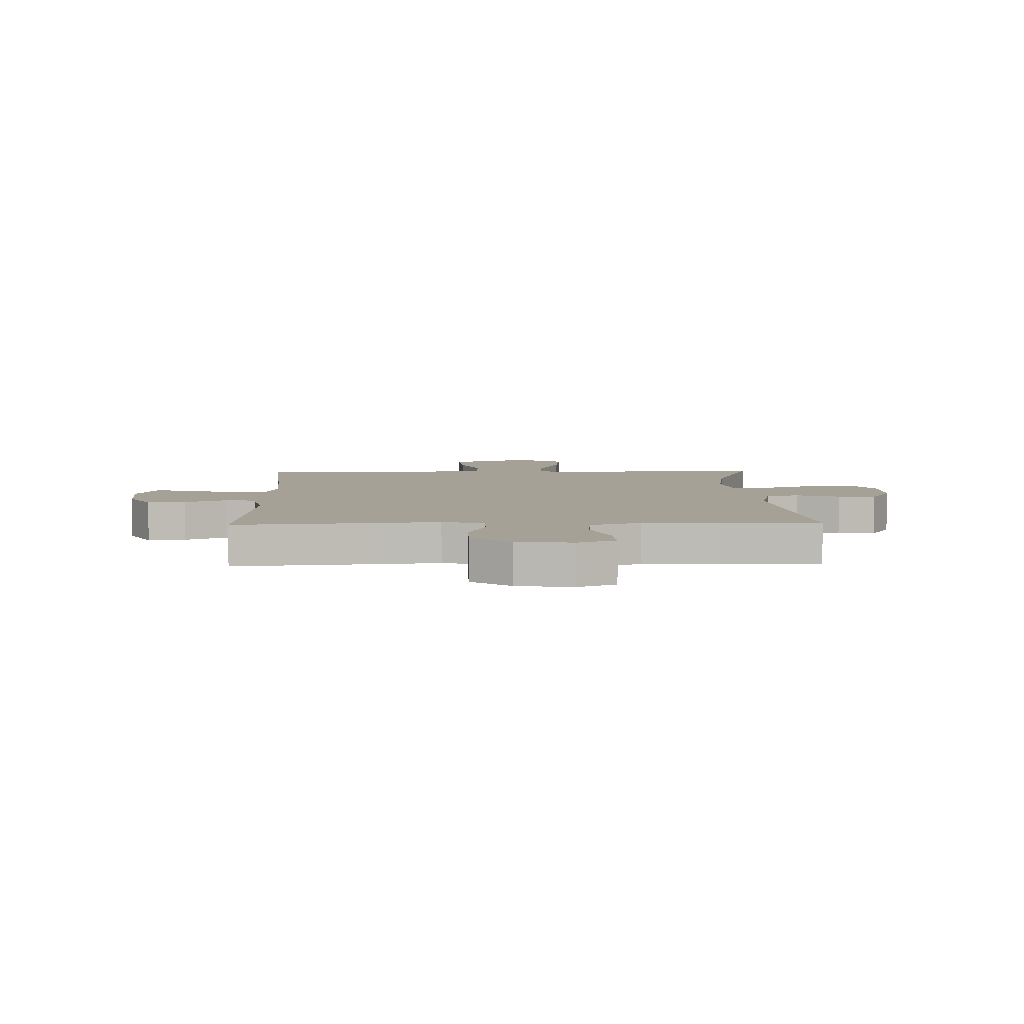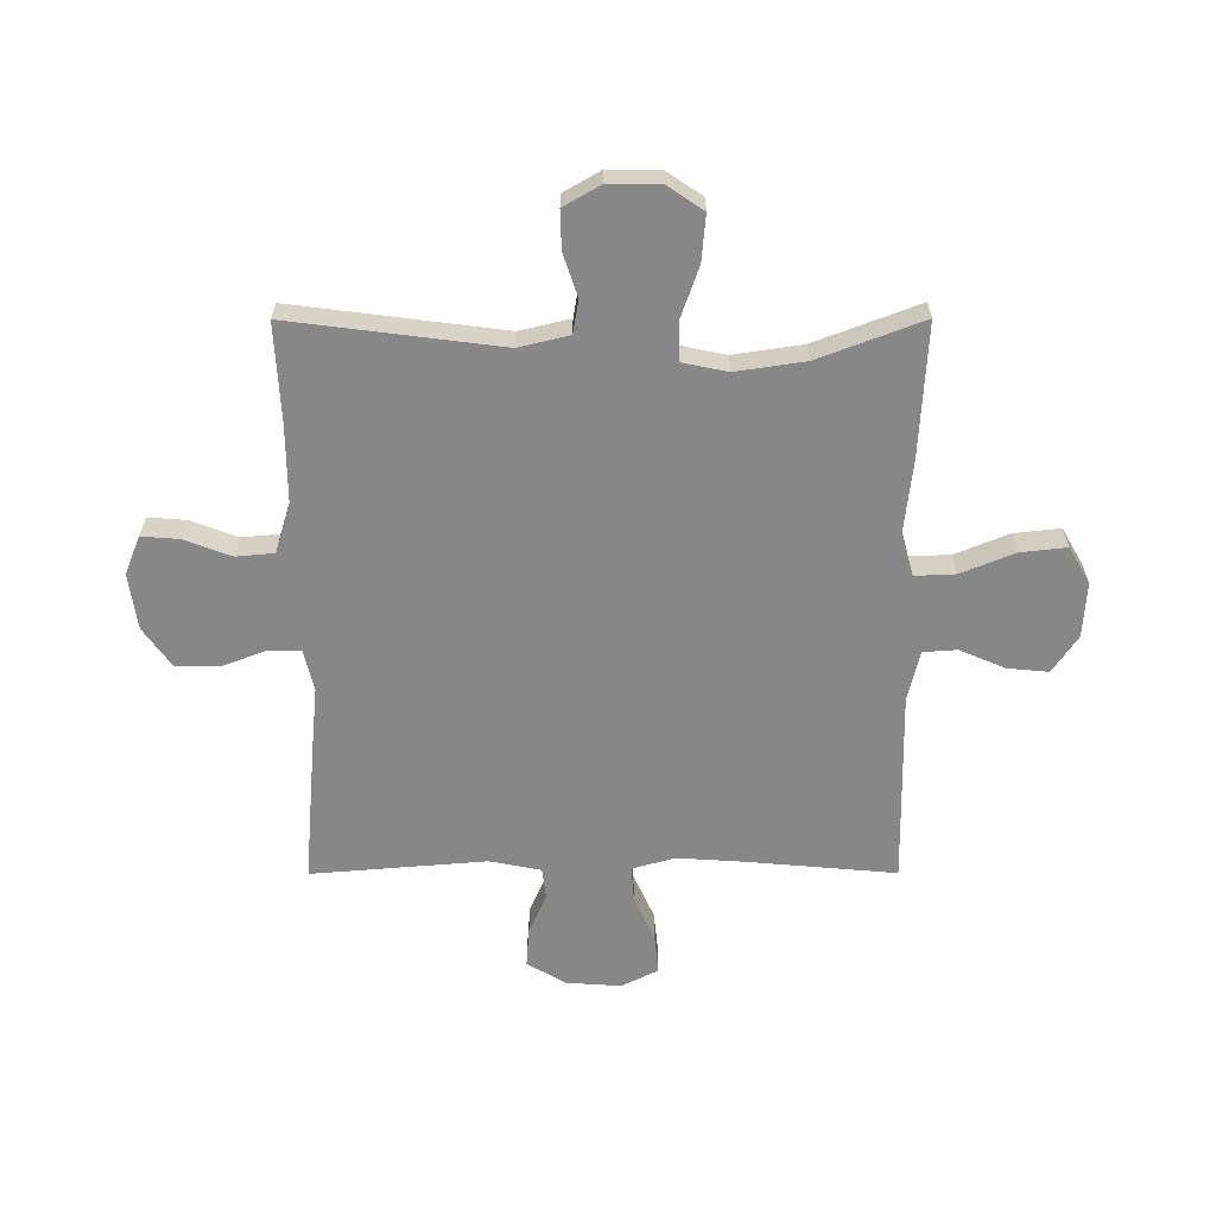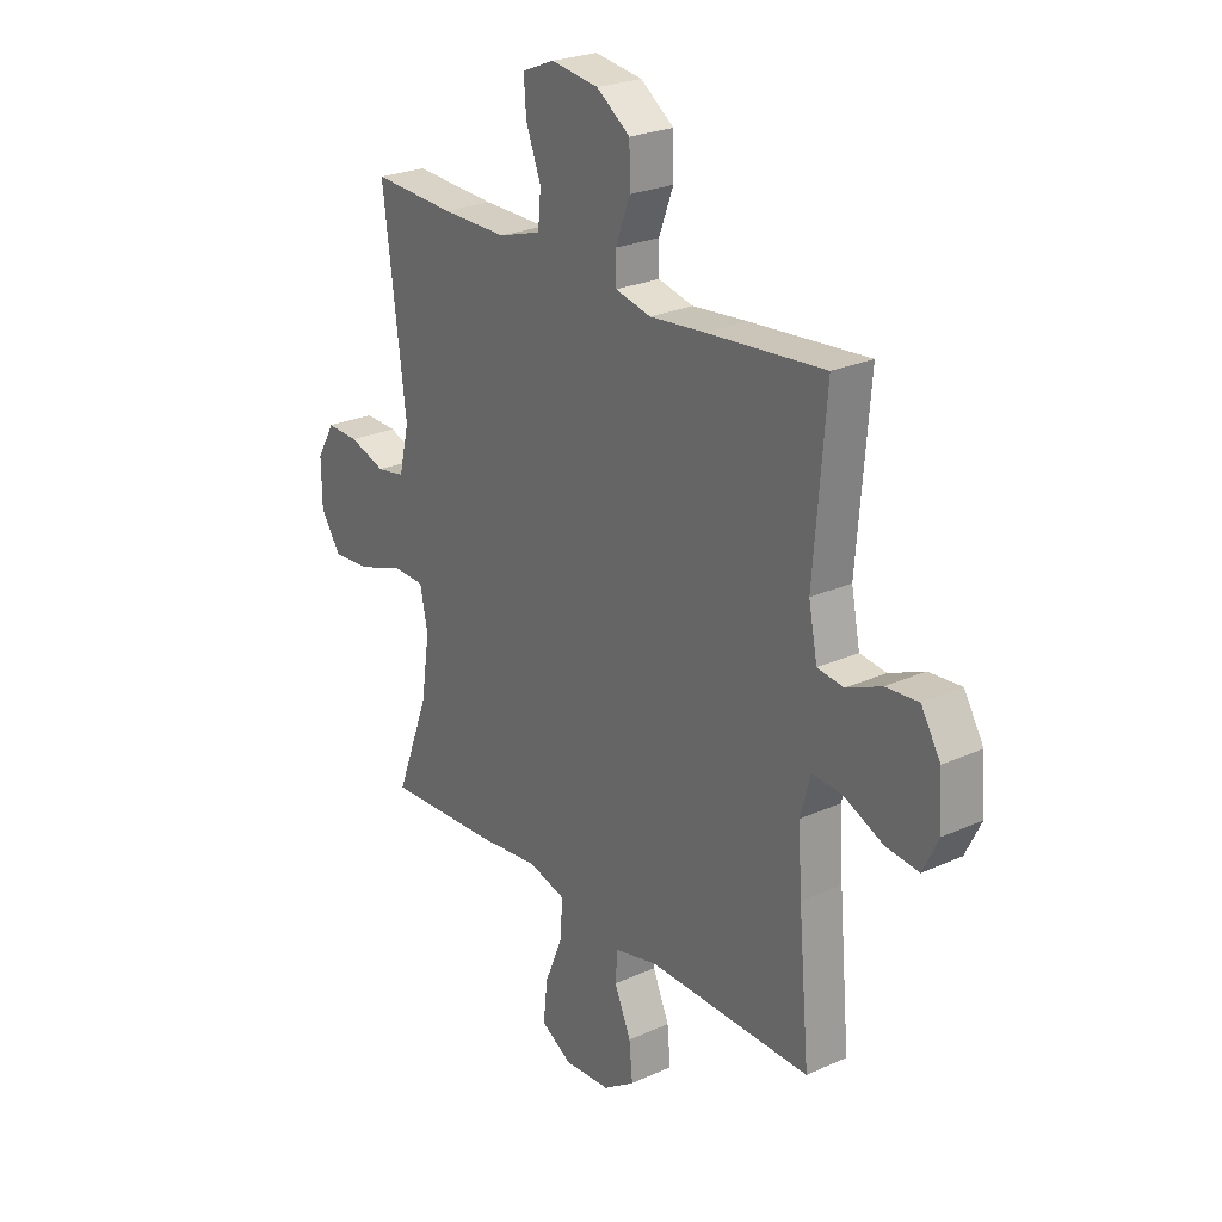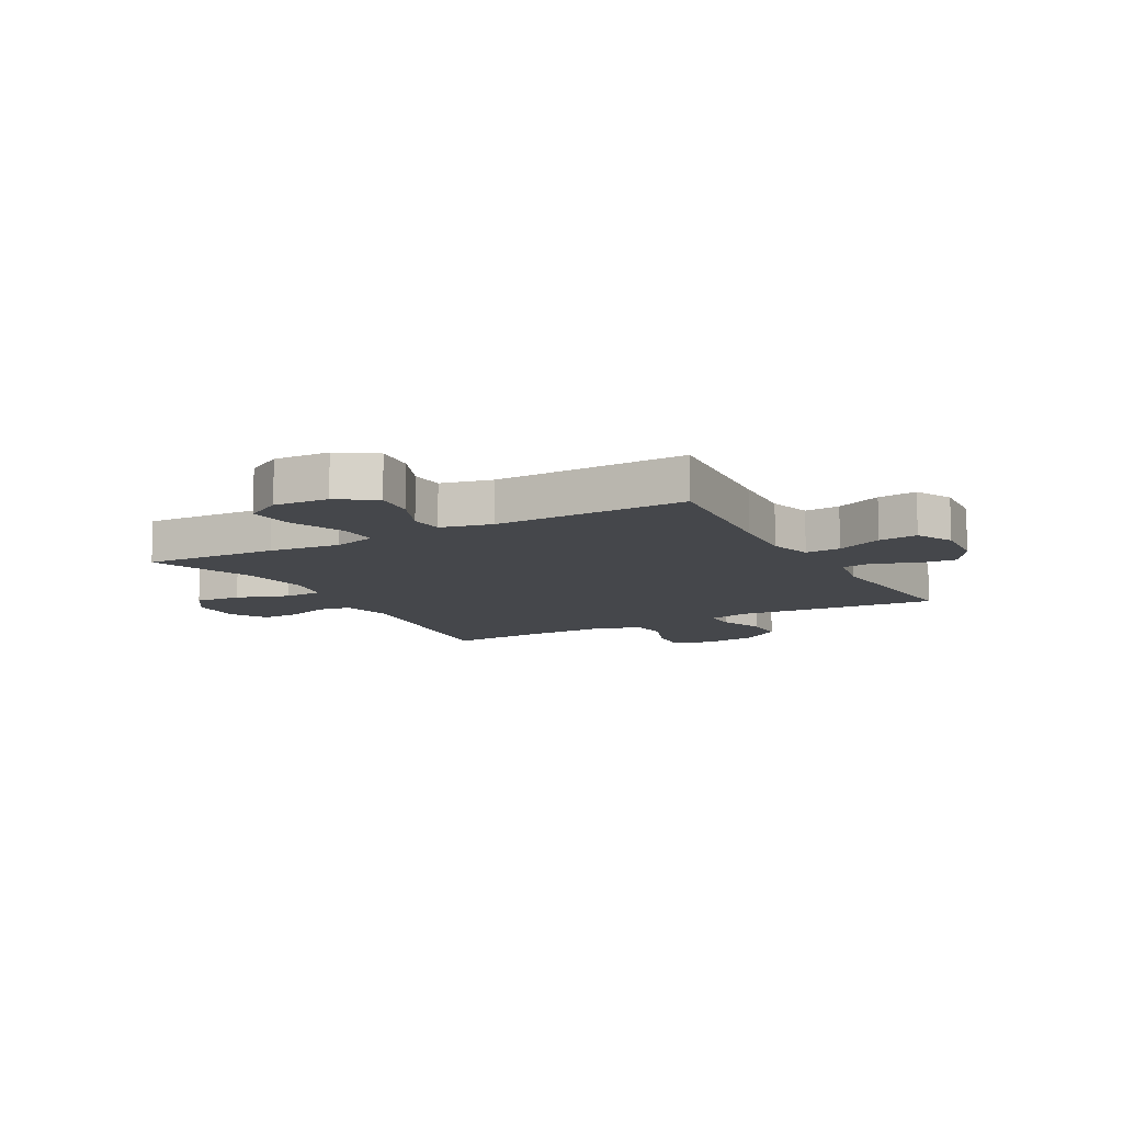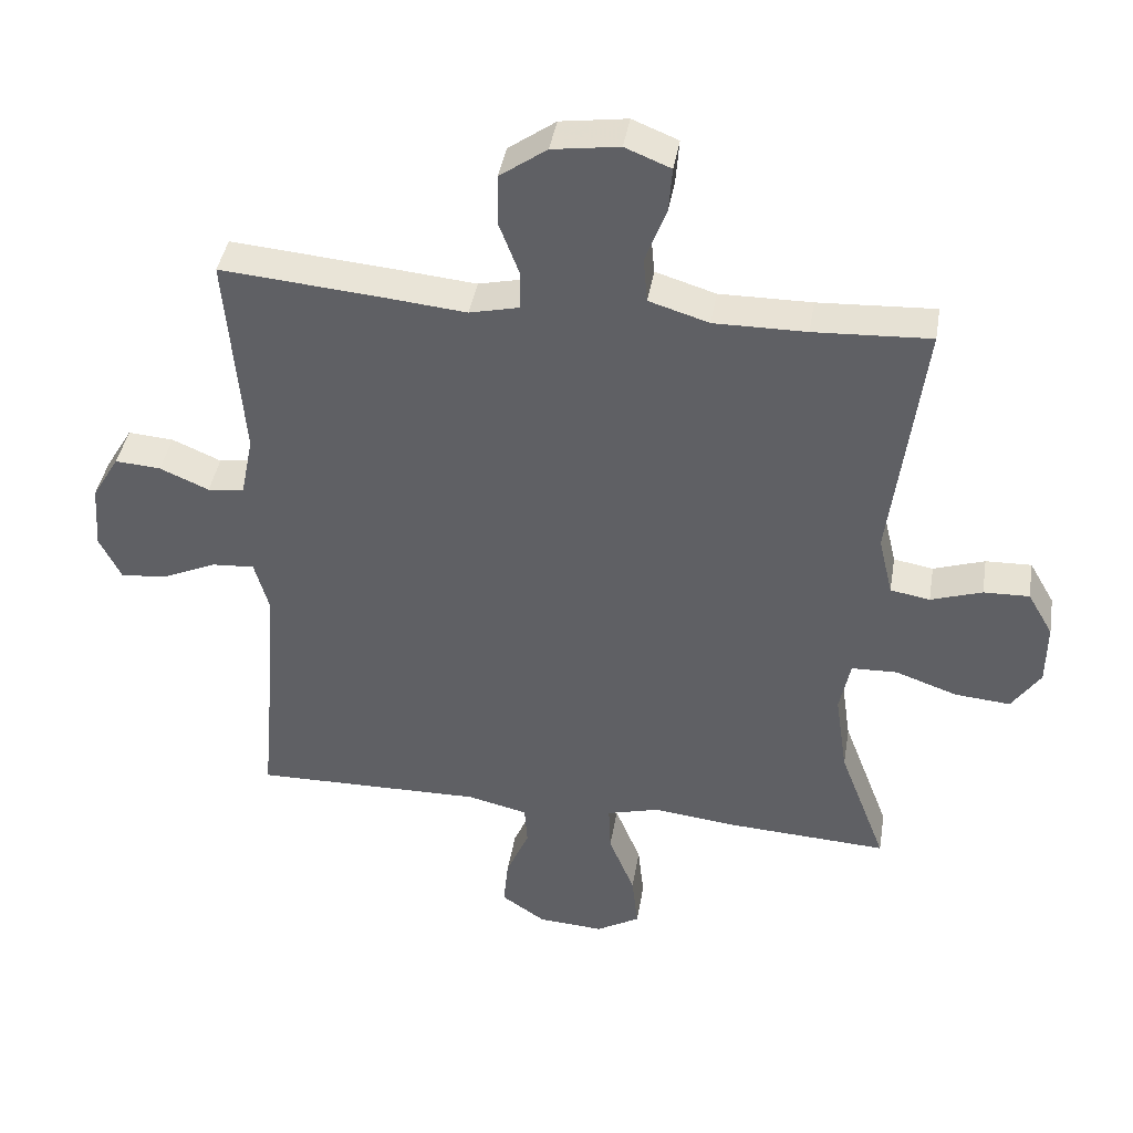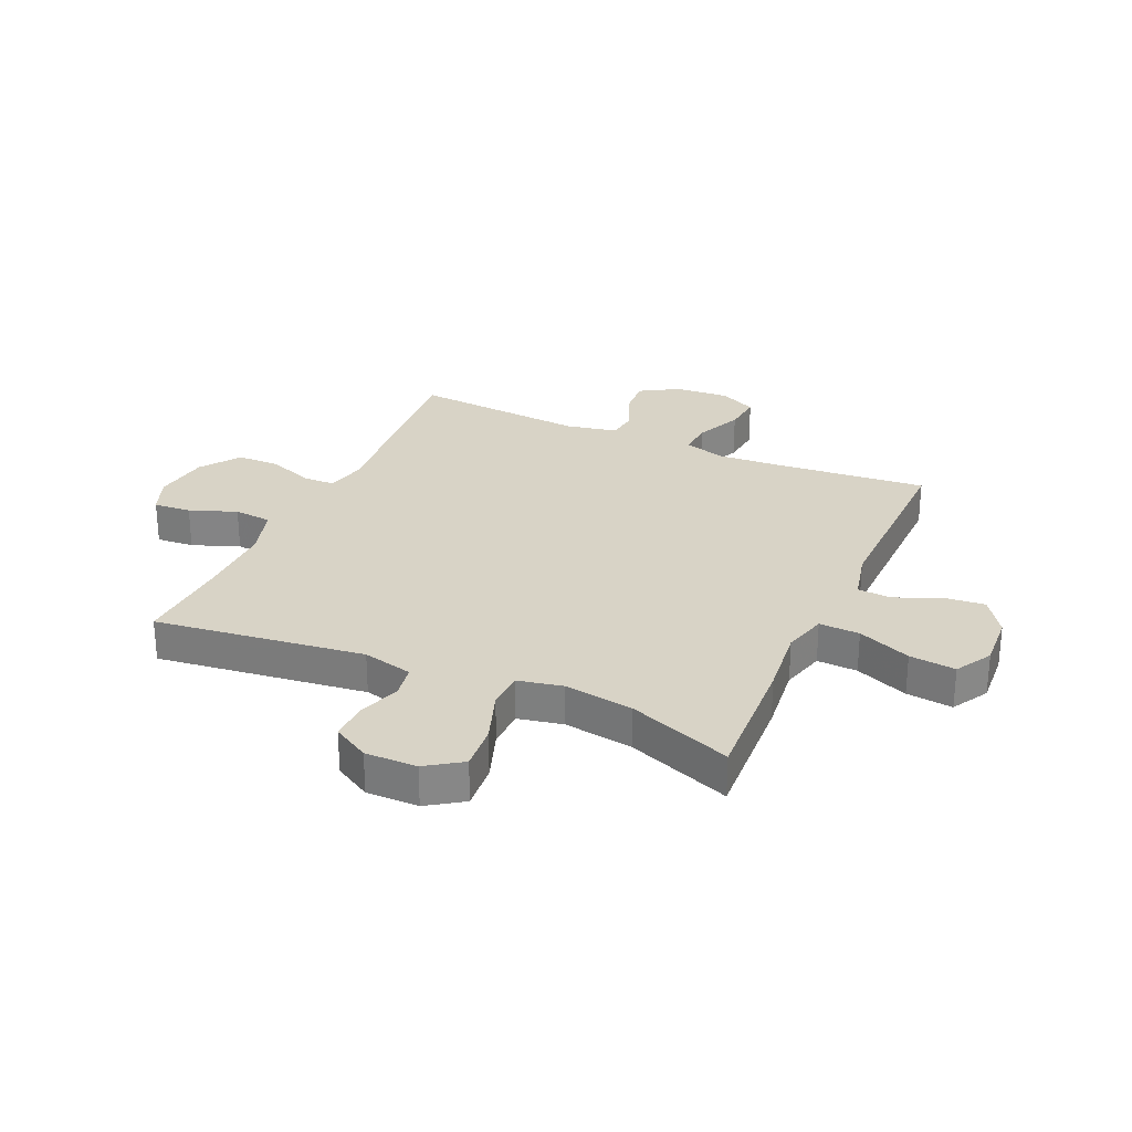
<metadata>
{"format":"obj","ext":"obj","renderer":"f3d","projection":"perspective","resolution":1024,"background":"white","views":[{"elev":6.2,"azim":-1.5,"up":"+Y"},{"elev":-62.5,"azim":90.1,"up":"+Y"},{"elev":25.0,"azim":-126.3,"up":"+Z"},{"elev":-10.6,"azim":-150.9,"up":"+Y"},{"elev":41.0,"azim":9.4,"up":"+Z"},{"elev":28.0,"azim":114.1,"up":"+Y"}]}
</metadata>
<code>
v -0.5 0.07 0.5
v -0.256 0.07 0.479
v -0.143 0.07 0.468
v -0.07 0.07 0.485
v -0.069 0.07 0.541
v -0.099 0.07 0.62
v -0.098 0.07 0.695
v -0.029 0.07 0.744
v 0.069 0.07 0.758
v 0.136 0.07 0.731
v 0.131 0.07 0.665
v 0.1 0.07 0.583
v 0.106 0.07 0.517
v 0.194 0.07 0.49
v 0.329 0.07 0.491
v 0.5 0.07 0.5
v 0.453 0.07 0.132
v 0.474 0.07 0.044
v 0.532 0.07 0.034
v 0.607 0.07 0.059
v 0.674 0.07 0.061
v 0.711 0.07 -0.003
v 0.71 0.07 -0.094
v 0.668 0.07 -0.156
v 0.587 0.07 -0.149
v 0.496 0.07 -0.117
v 0.429 0.07 -0.119
v 0.413 0.07 -0.197
v 0.431 0.07 -0.318
v 0.5 0.07 -0.5
v 0.265 0.07 -0.487
v 0.141 0.07 -0.473
v 0.064 0.07 -0.494
v 0.067 0.07 -0.565
v 0.105 0.07 -0.658
v 0.114 0.07 -0.739
v 0.05 0.07 -0.776
v -0.046 0.07 -0.77
v -0.111 0.07 -0.726
v -0.104 0.07 -0.654
v -0.07 0.07 -0.575
v -0.074 0.07 -0.516
v -0.163 0.07 -0.495
v -0.5 0.07 -0.5
v -0.477 0.07 -0.242
v -0.469 0.07 -0.123
v -0.49 0.07 -0.048
v -0.552 0.07 -0.052
v -0.633 0.07 -0.088
v -0.701 0.07 -0.095
v -0.733 0.07 -0.03
v -0.726 0.07 0.066
v -0.686 0.07 0.133
v -0.619 0.07 0.128
v -0.547 0.07 0.097
v -0.493 0.07 0.104
v -0.475 0.07 0.194
v -0.5 0 0.5
v -0.256 0 0.479
v -0.143 0 0.468
v -0.07 0 0.485
v -0.069 0 0.541
v -0.099 0 0.62
v -0.098 0 0.695
v -0.029 0 0.744
v 0.069 0 0.758
v 0.136 0 0.731
v 0.131 0 0.665
v 0.1 0 0.583
v 0.106 0 0.517
v 0.194 0 0.49
v 0.329 0 0.491
v 0.5 0 0.5
v 0.453 0 0.132
v 0.474 0 0.044
v 0.532 0 0.034
v 0.607 0 0.059
v 0.674 0 0.061
v 0.711 0 -0.003
v 0.71 0 -0.094
v 0.668 0 -0.156
v 0.587 0 -0.149
v 0.496 0 -0.117
v 0.429 0 -0.119
v 0.413 0 -0.197
v 0.431 0 -0.318
v 0.5 0 -0.5
v 0.265 0 -0.487
v 0.141 0 -0.473
v 0.064 0 -0.494
v 0.067 0 -0.565
v 0.105 0 -0.658
v 0.114 0 -0.739
v 0.05 0 -0.776
v -0.046 0 -0.77
v -0.111 0 -0.726
v -0.104 0 -0.654
v -0.07 0 -0.575
v -0.074 0 -0.516
v -0.163 0 -0.495
v -0.5 0 -0.5
v -0.477 0 -0.242
v -0.469 0 -0.123
v -0.49 0 -0.048
v -0.552 0 -0.052
v -0.633 0 -0.088
v -0.701 0 -0.095
v -0.733 0 -0.03
v -0.726 0 0.066
v -0.686 0 0.133
v -0.619 0 0.128
v -0.547 0 0.097
v -0.493 0 0.104
v -0.475 0 0.194
f 53 54 55
f 52 53 55
f 51 52 55
f 50 51 55
f 49 50 55
f 48 49 55
f 47 48 55 56
f 46 47 56 57
f 43 44 45
f 42 43 45 46
f 39 40 41
f 38 39 41
f 37 38 41
f 36 37 41
f 35 36 41
f 34 35 41
f 33 34 41 42
f 42 46 57
f 33 42 57
f 32 33 57
f 1 2 3
f 57 1 3
f 32 57 3
f 31 32 3
f 30 31 3
f 29 30 3
f 24 25 26
f 23 24 26
f 22 23 26
f 21 22 26
f 20 21 26
f 19 20 26
f 18 19 26 27
f 17 18 27
f 15 16 17
f 17 27 28
f 15 17 28
f 14 15 28
f 10 11 12
f 9 10 12
f 8 9 12
f 7 8 12
f 6 7 12
f 5 6 12
f 4 5 12 13
f 14 28 29
f 13 14 29
f 4 13 29
f 3 4 29
f 112 111 110
f 112 110 109
f 112 109 108
f 112 108 107
f 112 107 106
f 112 106 105
f 113 112 105 104
f 114 113 104 103
f 102 101 100
f 103 102 100 99
f 98 97 96
f 98 96 95
f 98 95 94
f 98 94 93
f 98 93 92
f 98 92 91
f 99 98 91 90
f 114 103 99
f 114 99 90
f 114 90 89
f 60 59 58
f 60 58 114
f 60 114 89
f 60 89 88
f 60 88 87
f 60 87 86
f 83 82 81
f 83 81 80
f 83 80 79
f 83 79 78
f 83 78 77
f 83 77 76
f 84 83 76 75
f 84 75 74
f 74 73 72
f 85 84 74
f 85 74 72
f 85 72 71
f 69 68 67
f 69 67 66
f 69 66 65
f 69 65 64
f 69 64 63
f 69 63 62
f 70 69 62 61
f 86 85 71
f 86 71 70
f 86 70 61
f 86 61 60
f 1 58 59 2
f 2 59 60 3
f 3 60 61 4
f 4 61 62 5
f 5 62 63 6
f 6 63 64 7
f 7 64 65 8
f 8 65 66 9
f 9 66 67 10
f 10 67 68 11
f 11 68 69 12
f 12 69 70 13
f 13 70 71 14
f 14 71 72 15
f 15 72 73 16
f 16 73 74 17
f 17 74 75 18
f 18 75 76 19
f 19 76 77 20
f 20 77 78 21
f 21 78 79 22
f 22 79 80 23
f 23 80 81 24
f 24 81 82 25
f 25 82 83 26
f 26 83 84 27
f 27 84 85 28
f 28 85 86 29
f 29 86 87 30
f 30 87 88 31
f 31 88 89 32
f 32 89 90 33
f 33 90 91 34
f 34 91 92 35
f 35 92 93 36
f 36 93 94 37
f 37 94 95 38
f 38 95 96 39
f 39 96 97 40
f 40 97 98 41
f 41 98 99 42
f 42 99 100 43
f 43 100 101 44
f 44 101 102 45
f 45 102 103 46
f 46 103 104 47
f 47 104 105 48
f 48 105 106 49
f 49 106 107 50
f 50 107 108 51
f 51 108 109 52
f 52 109 110 53
f 53 110 111 54
f 54 111 112 55
f 55 112 113 56
f 56 113 114 57
f 57 114 58 1

</code>
